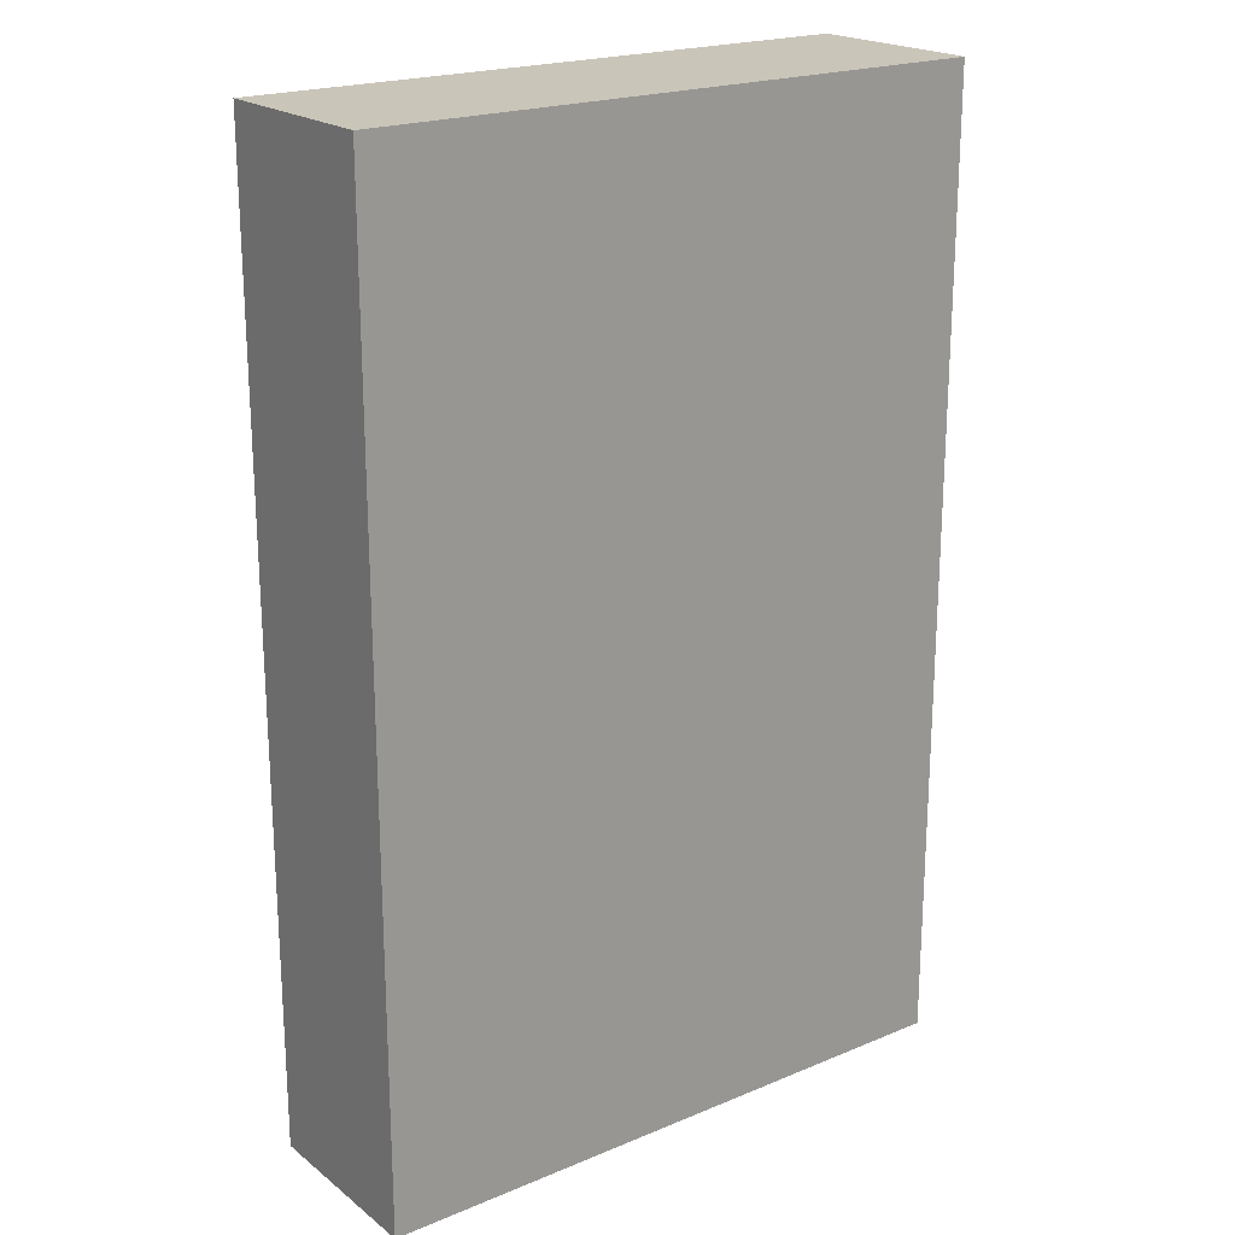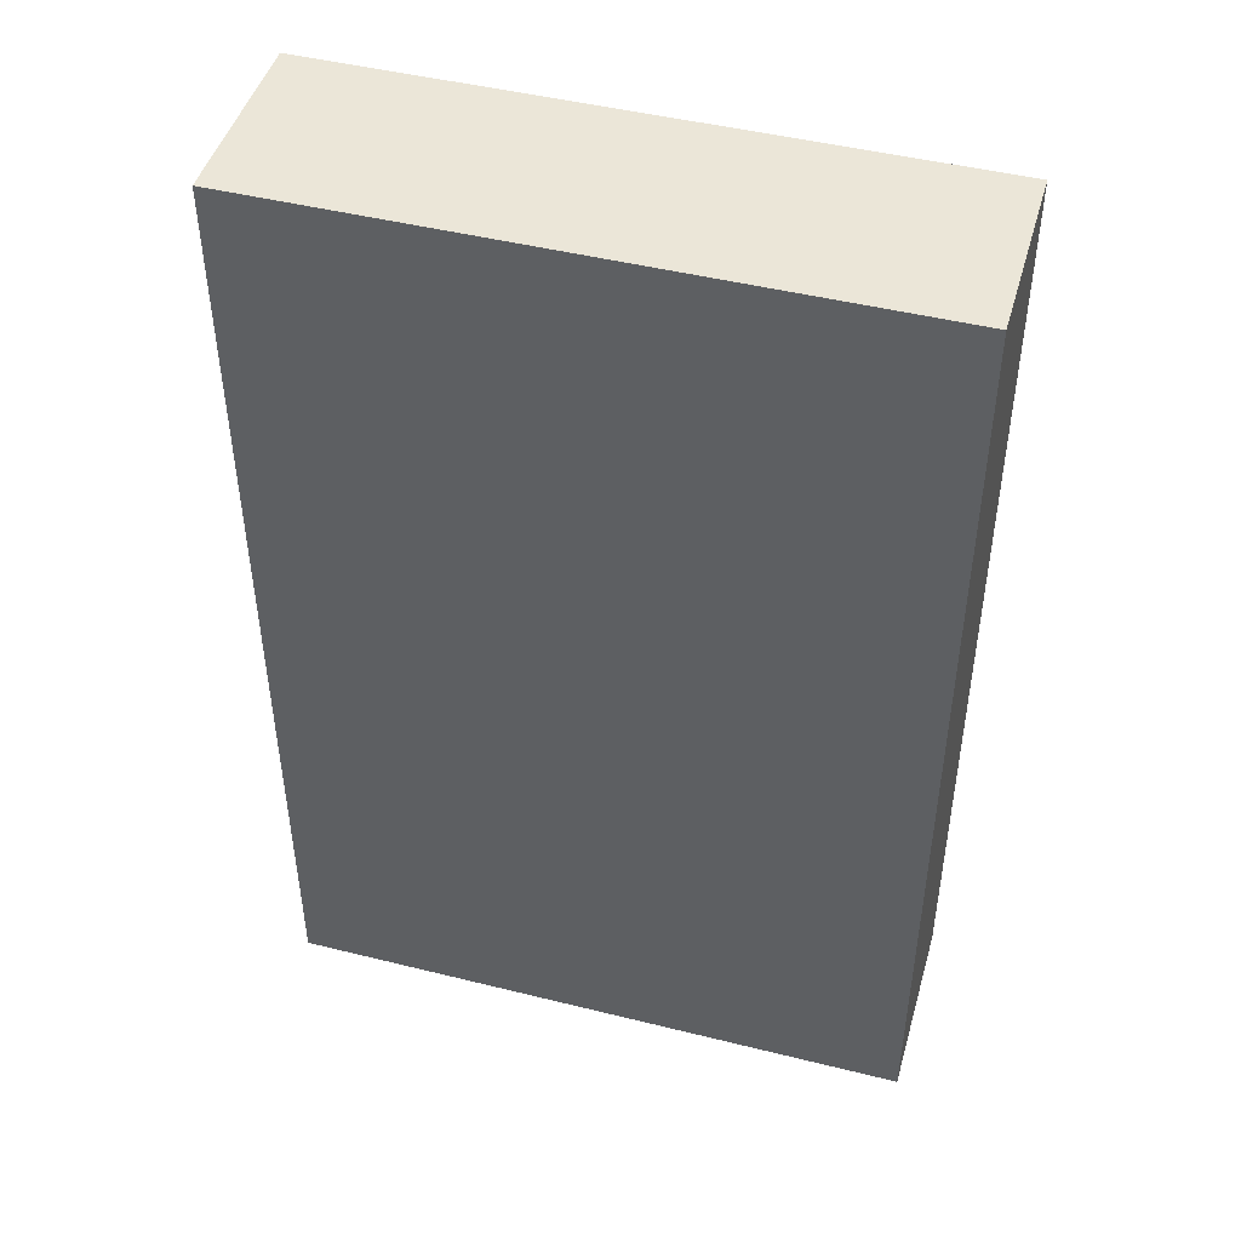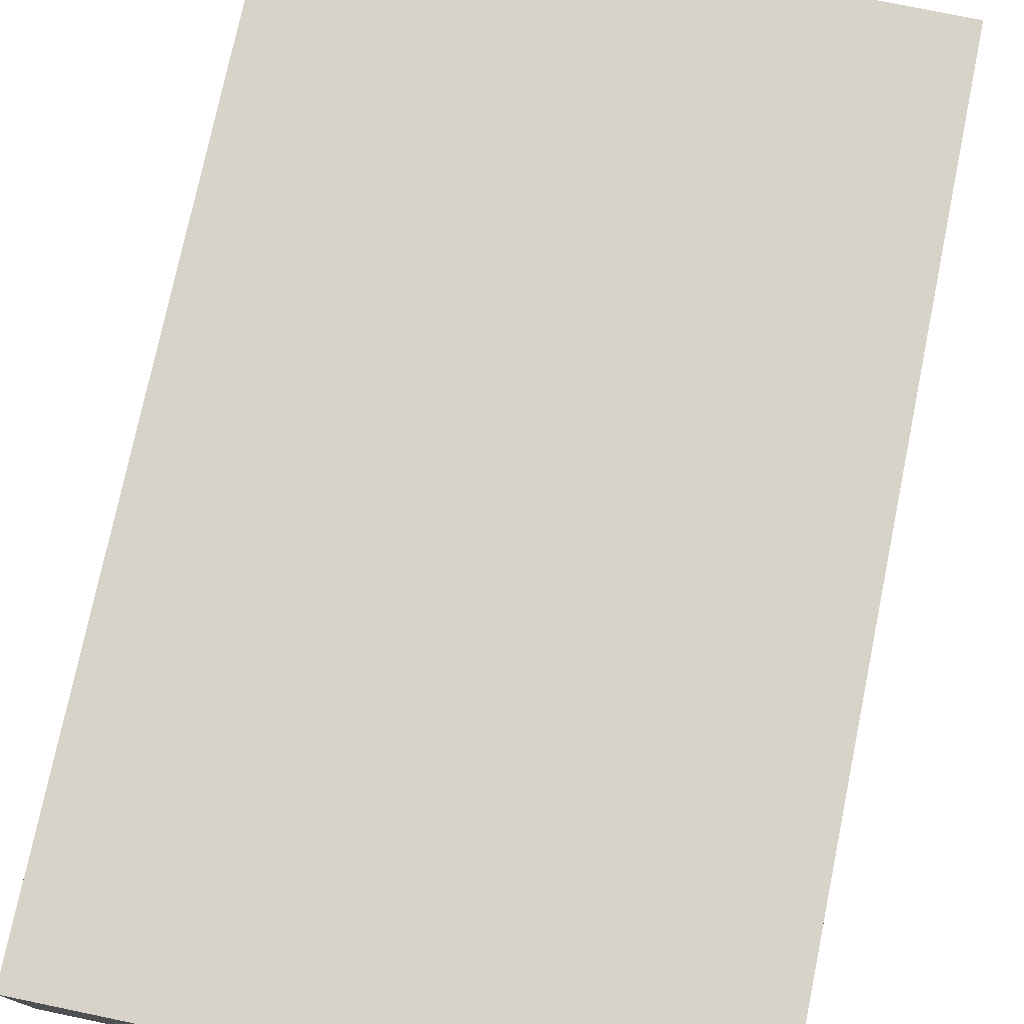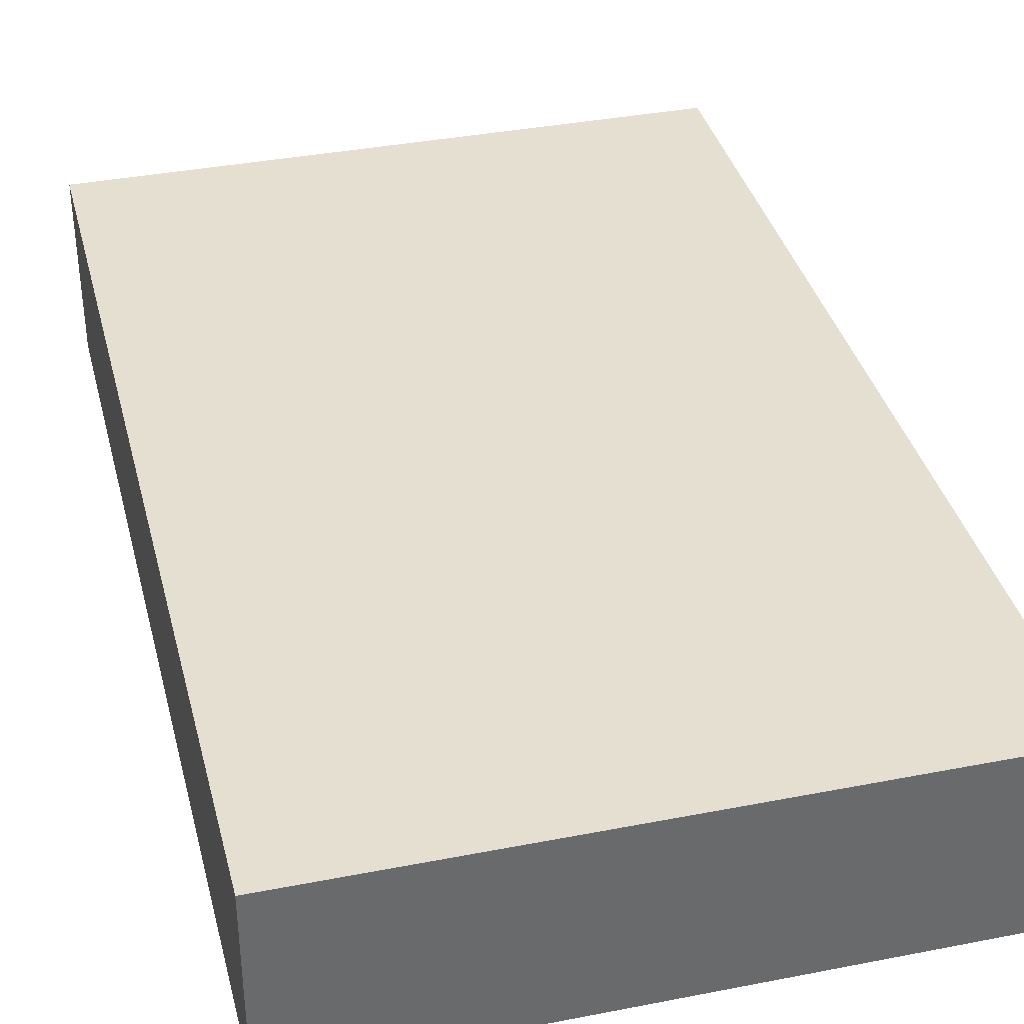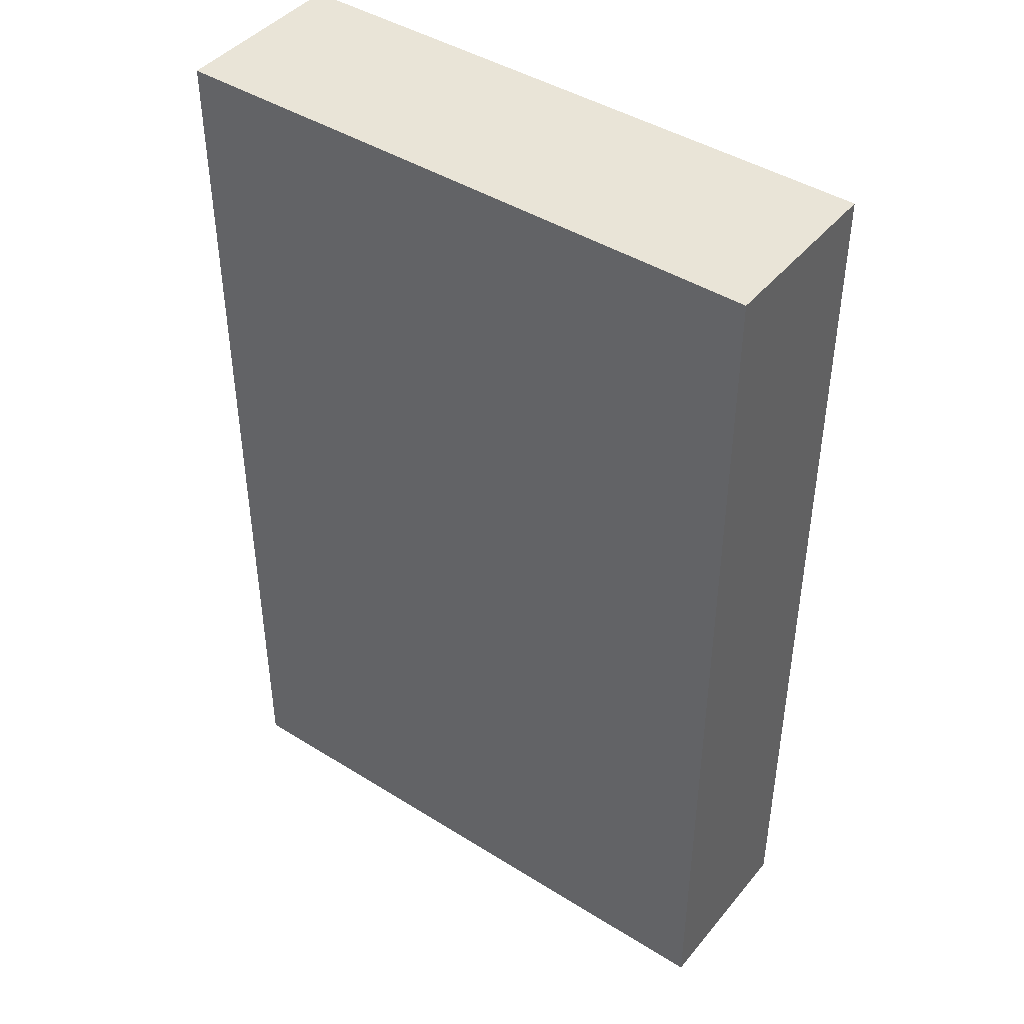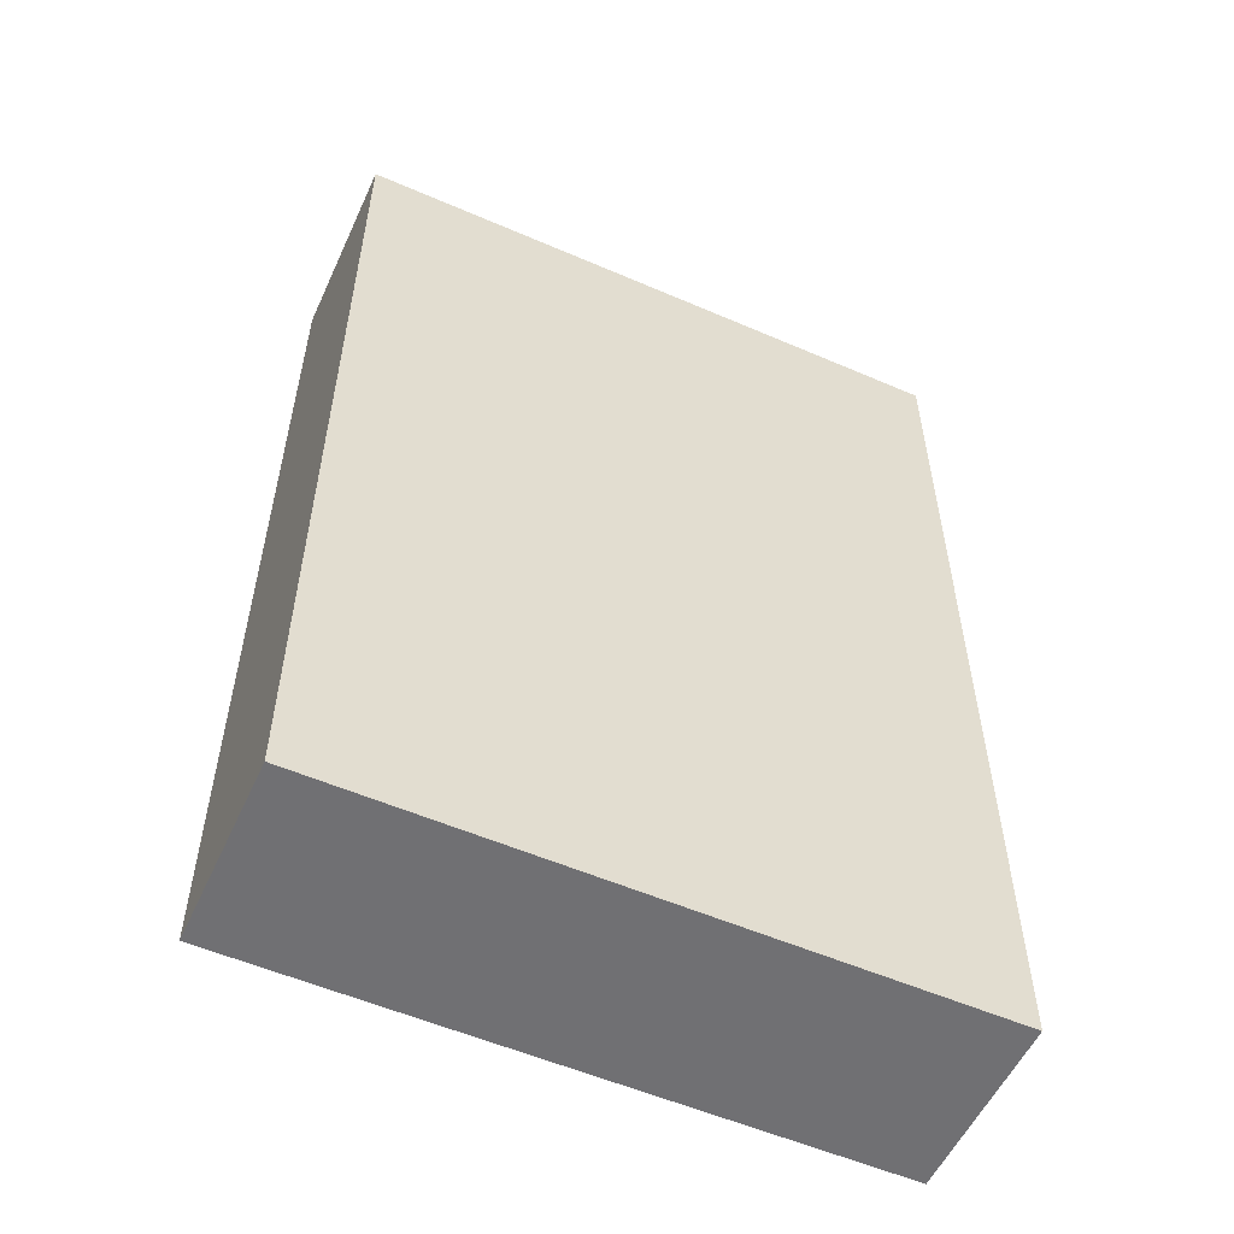
<metadata>
{"format":"obj","ext":"obj","renderer":"f3d","projection":"perspective","resolution":1024,"background":"white","views":[{"elev":20.9,"azim":143.3,"up":"+Z"},{"elev":46.6,"azim":15.8,"up":"+Z"},{"elev":75.8,"azim":-168.3,"up":"+Y"},{"elev":37.1,"azim":-14.1,"up":"+Y"},{"elev":43.5,"azim":36.4,"up":"+Z"},{"elev":-55.3,"azim":155.5,"up":"+Z"}]}
</metadata>
<code>
v -13.57 -3.997 21.07
v 13.57 -3.997 21.07
v -13.57 3.997 21.07
v 13.57 3.997 21.07
v 13.57 -3.997 -21.07
v -13.57 -3.997 -21.07
v -13.57 3.997 -21.07
v 13.57 3.997 -21.07
v 13.57 3.997 21.07
v 13.57 3.997 -21.07
v -13.57 3.997 21.07
v -13.57 3.997 -21.07
v 13.57 -3.997 21.07
v 13.57 -3.997 -21.07
v 13.57 3.997 21.07
v 13.57 3.997 -21.07
v -13.57 -3.997 21.07
v -13.57 -3.997 -21.07
v 13.57 -3.997 21.07
v 13.57 -3.997 -21.07
v -13.57 3.997 21.07
v -13.57 -3.997 -21.07
v -13.57 -3.997 21.07
v -13.57 3.997 -21.07
f 1 2 3
f 4 3 2
f 5 6 7
f 5 7 8
f 9 10 11
f 11 10 12
f 13 14 15
f 15 14 16
f 17 18 19
f 19 18 20
f 21 22 23
f 22 21 24

</code>
